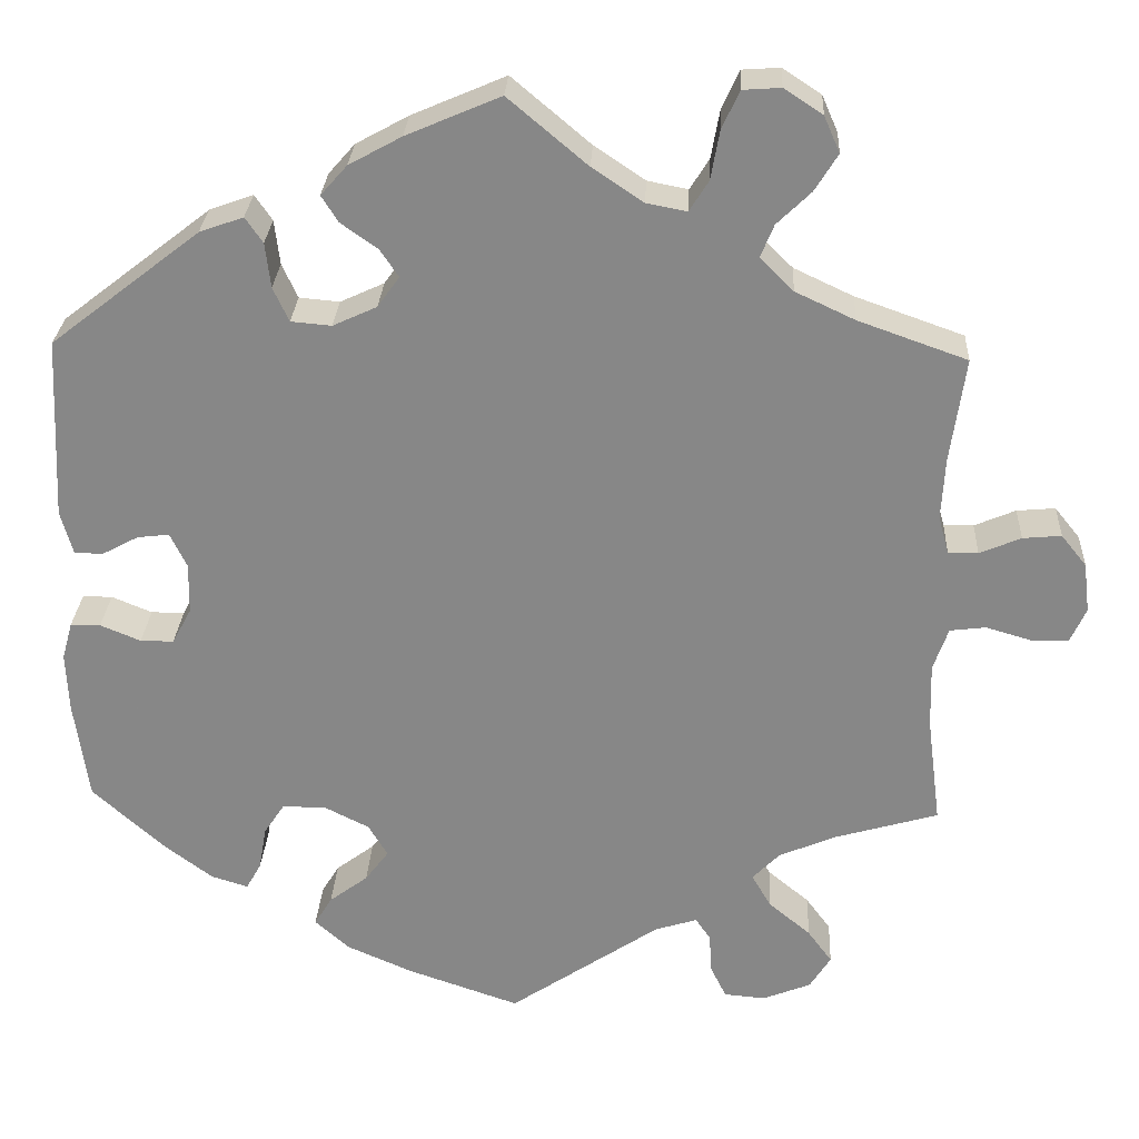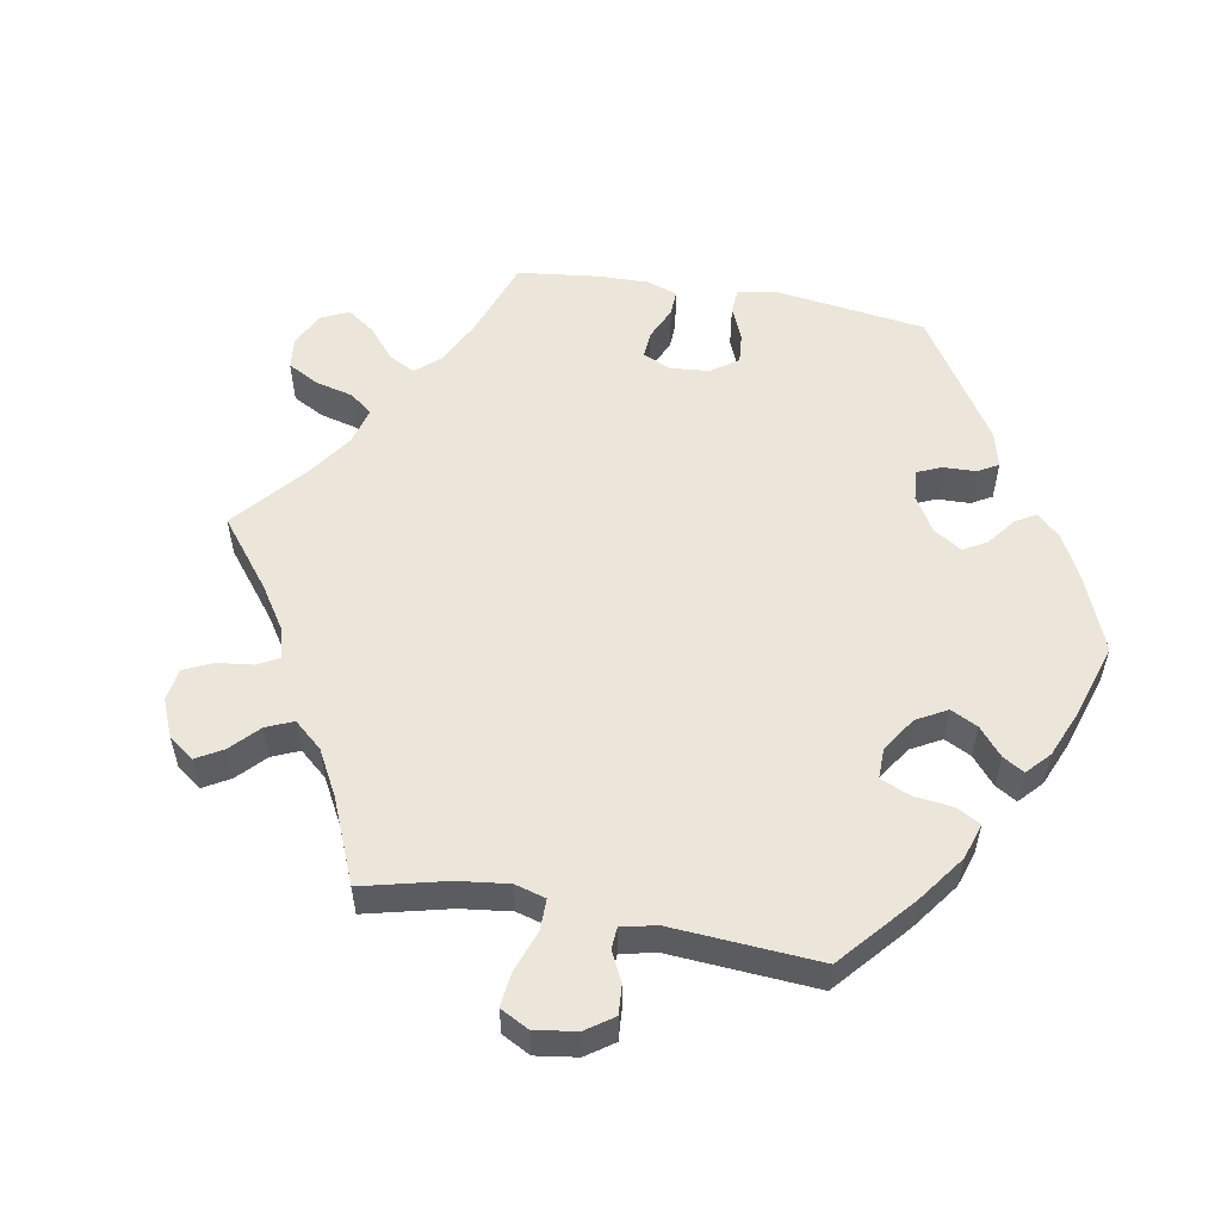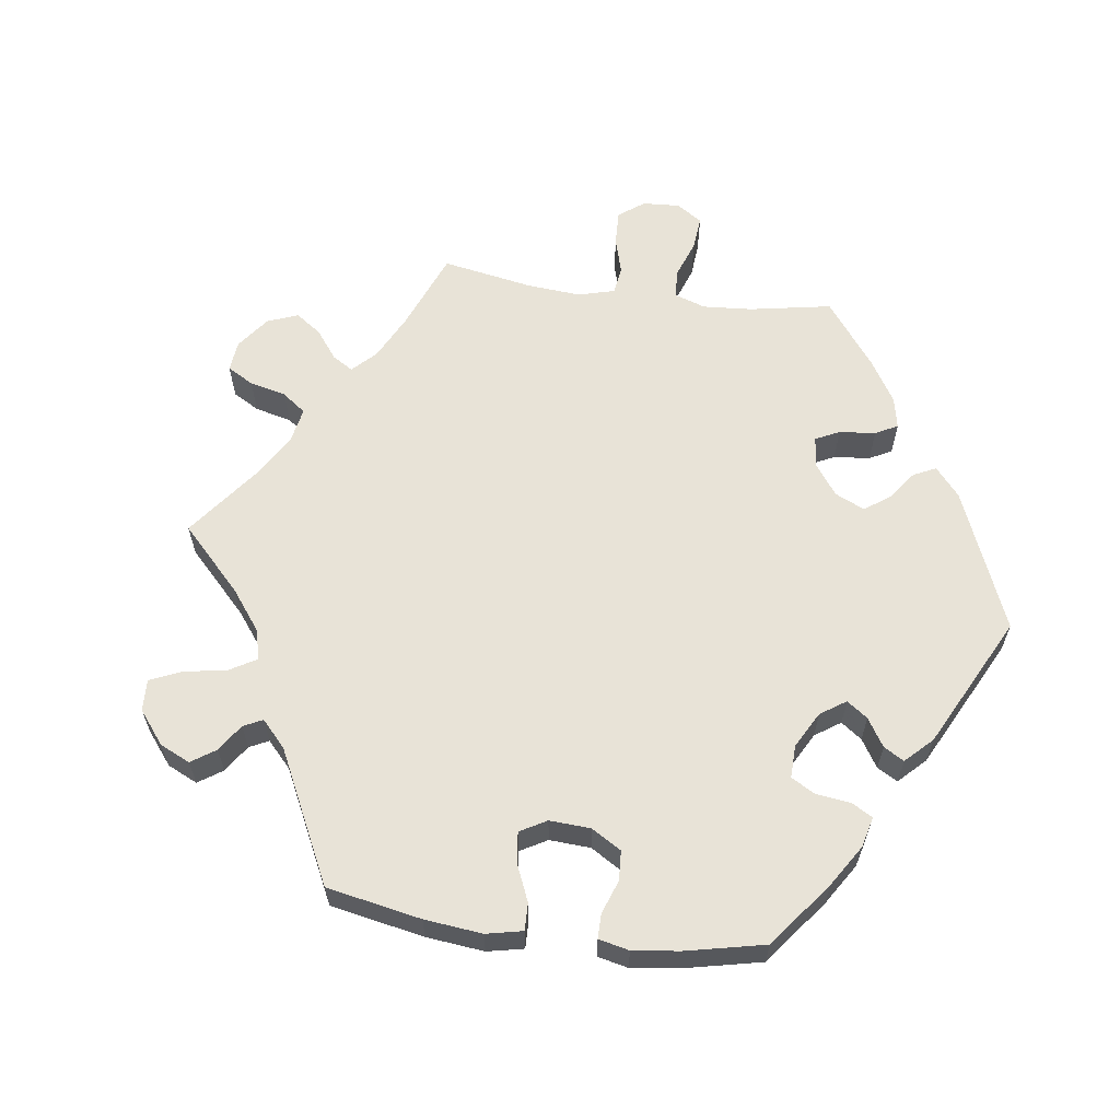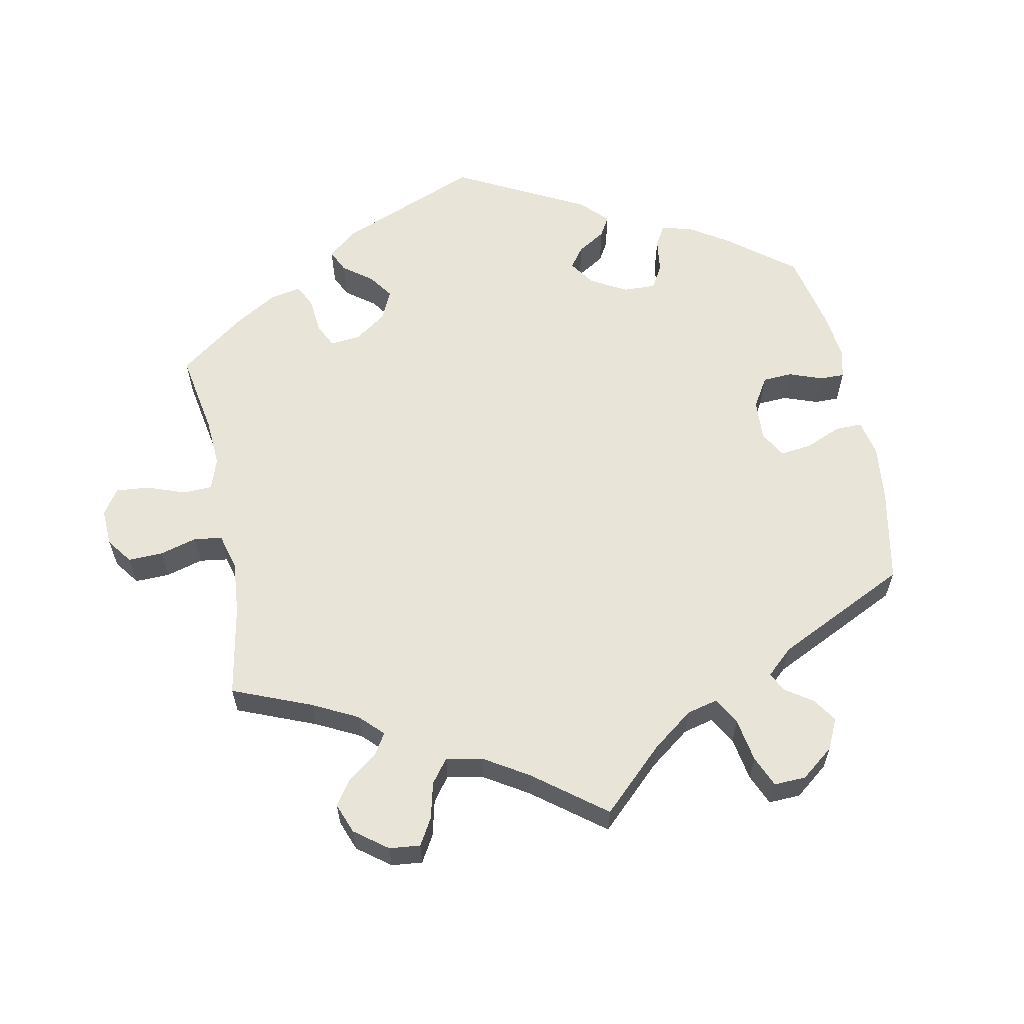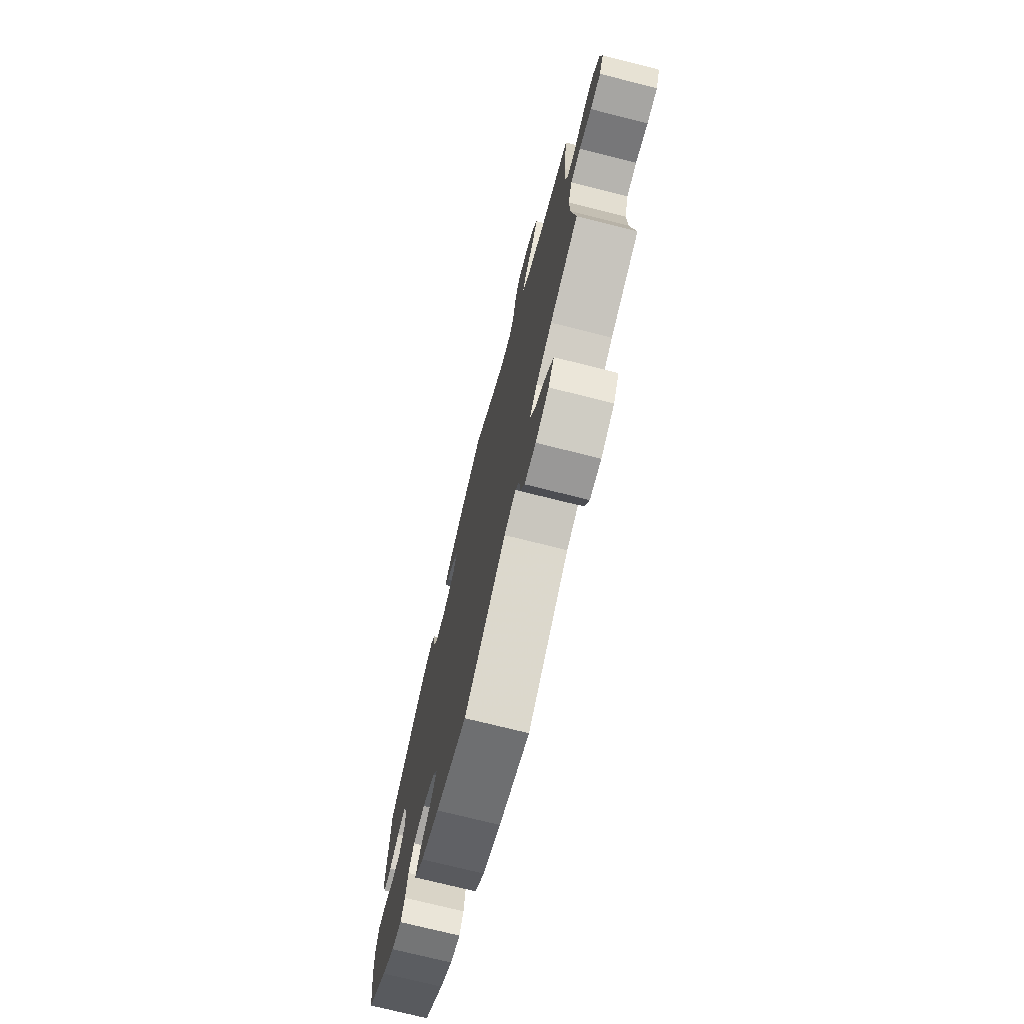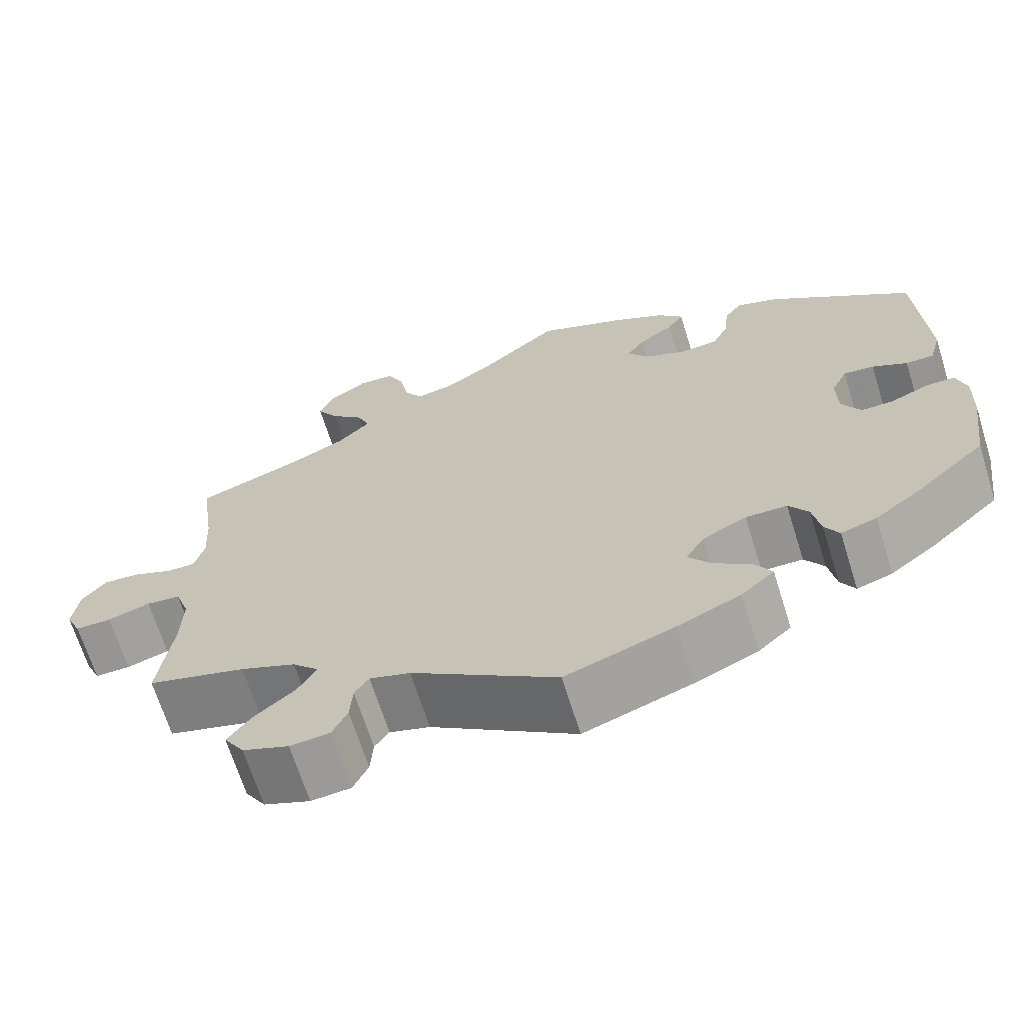
<metadata>
{"format":"obj","ext":"obj","renderer":"f3d","projection":"perspective","resolution":1024,"background":"white","views":[{"elev":27.3,"azim":2.9,"up":"+Z"},{"elev":55.1,"azim":160.2,"up":"+Y"},{"elev":61.5,"azim":-142.3,"up":"+Y"},{"elev":60.7,"azim":108.9,"up":"+Y"},{"elev":-73.6,"azim":75.9,"up":"+Z"},{"elev":-67.6,"azim":-162.6,"up":"+Z"}]}
</metadata>
<code>
v -0.33 0.07 0.421
v -0.28 0.07 0.439
v -0.26 0.07 0.41
v -0.254 0.07 0.359
v -0.236 0.07 0.32
v -0.19 0.07 0.316
v -0.14 0.07 0.339
v -0.115 0.07 0.374
v -0.136 0.07 0.405
v -0.178 0.07 0.435
v -0.197 0.07 0.465
v -0.167 0.07 0.499
v -0.107 0.07 0.532
v 0 0.07 0.578
v 0.09 0.07 0.502
v 0.148 0.07 0.463
v 0.194 0.07 0.454
v 0.216 0.07 0.489
v 0.226 0.07 0.545
v 0.246 0.07 0.588
v 0.289 0.07 0.591
v 0.333 0.07 0.562
v 0.351 0.07 0.521
v 0.325 0.07 0.479
v 0.286 0.07 0.441
v 0.271 0.07 0.404
v 0.309 0.07 0.366
v 0.377 0.07 0.334
v 0.501 0.07 0.29
v 0.484 0.07 0.171
v 0.48 0.07 0.1
v 0.492 0.07 0.056
v 0.526 0.07 0.057
v 0.573 0.07 0.077
v 0.617 0.07 0.081
v 0.646 0.07 0.045
v 0.653 0.07 -0.012
v 0.635 0.07 -0.052
v 0.592 0.07 -0.052
v 0.541 0.07 -0.037
v 0.5 0.07 -0.042
v 0.483 0.07 -0.091
v 0.485 0.07 -0.164
v 0.501 0.07 -0.289
v 0.384 0.07 -0.323
v 0.318 0.07 -0.351
v 0.287 0.07 -0.383
v 0.309 0.07 -0.421
v 0.357 0.07 -0.461
v 0.385 0.07 -0.499
v 0.361 0.07 -0.537
v 0.306 0.07 -0.559
v 0.259 0.07 -0.555
v 0.241 0.07 -0.518
v 0.238 0.07 -0.472
v 0.221 0.07 -0.447
v 0.173 0.07 -0.462
v 0.001 0.07 -0.578
v -0.127 0.07 -0.534
v -0.202 0.07 -0.501
v -0.241 0.07 -0.466
v -0.221 0.07 -0.433
v -0.177 0.07 -0.4
v -0.15 0.07 -0.364
v -0.172 0.07 -0.327
v -0.224 0.07 -0.301
v -0.273 0.07 -0.302
v -0.296 0.07 -0.337
v -0.305 0.07 -0.387
v -0.322 0.07 -0.417
v -0.364 0.07 -0.404
v -0.417 0.07 -0.364
v -0.501 0.07 -0.288
v -0.517 0.07 -0.174
v -0.52 0.07 -0.105
v -0.508 0.07 -0.062
v -0.474 0.07 -0.062
v -0.428 0.07 -0.081
v -0.39 0.07 -0.081
v -0.368 0.07 -0.04
v -0.367 0.07 0.018
v -0.386 0.07 0.057
v -0.422 0.07 0.053
v -0.463 0.07 0.031
v -0.496 0.07 0.031
v -0.51 0.07 0.081
v -0.5 0.07 0.289
v -0.33 0 0.421
v -0.28 0 0.439
v -0.26 0 0.41
v -0.254 0 0.359
v -0.236 0 0.32
v -0.19 0 0.316
v -0.14 0 0.339
v -0.115 0 0.374
v -0.136 0 0.405
v -0.178 0 0.435
v -0.197 0 0.465
v -0.167 0 0.499
v -0.107 0 0.532
v 0 0 0.578
v 0.09 0 0.502
v 0.148 0 0.463
v 0.194 0 0.454
v 0.216 0 0.489
v 0.226 0 0.545
v 0.246 0 0.588
v 0.289 0 0.591
v 0.333 0 0.562
v 0.351 0 0.521
v 0.325 0 0.479
v 0.286 0 0.441
v 0.271 0 0.404
v 0.309 0 0.366
v 0.377 0 0.334
v 0.501 0 0.29
v 0.484 0 0.171
v 0.48 0 0.1
v 0.492 0 0.056
v 0.526 0 0.057
v 0.573 0 0.077
v 0.617 0 0.081
v 0.646 0 0.045
v 0.653 0 -0.012
v 0.635 0 -0.052
v 0.592 0 -0.052
v 0.541 0 -0.037
v 0.5 0 -0.042
v 0.483 0 -0.091
v 0.485 0 -0.164
v 0.501 0 -0.289
v 0.384 0 -0.323
v 0.318 0 -0.351
v 0.287 0 -0.383
v 0.309 0 -0.421
v 0.357 0 -0.461
v 0.385 0 -0.499
v 0.361 0 -0.537
v 0.306 0 -0.559
v 0.259 0 -0.555
v 0.241 0 -0.518
v 0.238 0 -0.472
v 0.221 0 -0.447
v 0.173 0 -0.462
v 0.001 0 -0.578
v -0.127 0 -0.534
v -0.202 0 -0.501
v -0.241 0 -0.466
v -0.221 0 -0.433
v -0.177 0 -0.4
v -0.15 0 -0.364
v -0.172 0 -0.327
v -0.224 0 -0.301
v -0.273 0 -0.302
v -0.296 0 -0.337
v -0.305 0 -0.387
v -0.322 0 -0.417
v -0.364 0 -0.404
v -0.417 0 -0.364
v -0.501 0 -0.288
v -0.517 0 -0.174
v -0.52 0 -0.105
v -0.508 0 -0.062
v -0.474 0 -0.062
v -0.428 0 -0.081
v -0.39 0 -0.081
v -0.368 0 -0.04
v -0.367 0 0.018
v -0.386 0 0.057
v -0.422 0 0.053
v -0.463 0 0.031
v -0.496 0 0.031
v -0.51 0 0.081
v -0.5 0 0.289
f 83 84 85 86
f 82 83 86 87
f 75 76 77 78
f 75 78 79
f 74 75 79
f 73 74 79
f 72 73 79 80
f 68 69 70 71
f 67 68 71 72
f 60 61 62 63
f 60 63 64
f 57 58 59 60
f 56 57 60 64
f 52 53 54 55
f 52 55 56
f 51 52 56
f 48 49 50 51
f 47 48 51 56
f 46 47 56 64
f 43 44 45
f 42 43 45 46
f 41 42 46 64
f 37 38 39 40
f 37 40 41
f 36 37 41
f 33 34 35 36
f 32 33 36 41
f 31 32 41 64
f 28 29 30
f 27 28 30 31
f 26 27 31 64
f 22 23 24 25
f 18 19 20 21
f 17 18 21 22
f 12 13 14 15
f 12 15 16
f 9 10 11 12
f 8 9 12 16
f 7 8 16 17
f 1 2 3 4
f 82 87 1 4
f 81 82 4 5
f 80 81 5 6
f 67 72 80 6
f 66 67 6 7
f 65 66 7 17
f 25 26 64 65
f 17 22 25 65
f 173 172 171 170
f 174 173 170 169
f 165 164 163 162
f 166 165 162
f 166 162 161
f 166 161 160
f 167 166 160 159
f 158 157 156 155
f 159 158 155 154
f 150 149 148 147
f 151 150 147
f 147 146 145 144
f 151 147 144 143
f 142 141 140 139
f 143 142 139
f 143 139 138
f 138 137 136 135
f 143 138 135 134
f 151 143 134 133
f 132 131 130
f 133 132 130 129
f 151 133 129 128
f 127 126 125 124
f 128 127 124
f 128 124 123
f 123 122 121 120
f 128 123 120 119
f 151 128 119 118
f 117 116 115
f 118 117 115 114
f 151 118 114 113
f 112 111 110 109
f 108 107 106 105
f 109 108 105 104
f 102 101 100 99
f 103 102 99
f 99 98 97 96
f 103 99 96 95
f 104 103 95 94
f 91 90 89 88
f 91 88 174 169
f 92 91 169 168
f 93 92 168 167
f 93 167 159 154
f 94 93 154 153
f 104 94 153 152
f 152 151 113 112
f 152 112 109 104
f 1 88 89 2
f 2 89 90 3
f 3 90 91 4
f 4 91 92 5
f 5 92 93 6
f 6 93 94 7
f 7 94 95 8
f 8 95 96 9
f 9 96 97 10
f 10 97 98 11
f 11 98 99 12
f 12 99 100 13
f 13 100 101 14
f 14 101 102 15
f 15 102 103 16
f 16 103 104 17
f 17 104 105 18
f 18 105 106 19
f 19 106 107 20
f 20 107 108 21
f 21 108 109 22
f 22 109 110 23
f 23 110 111 24
f 24 111 112 25
f 25 112 113 26
f 26 113 114 27
f 27 114 115 28
f 28 115 116 29
f 29 116 117 30
f 30 117 118 31
f 31 118 119 32
f 32 119 120 33
f 33 120 121 34
f 34 121 122 35
f 35 122 123 36
f 36 123 124 37
f 37 124 125 38
f 38 125 126 39
f 39 126 127 40
f 40 127 128 41
f 41 128 129 42
f 42 129 130 43
f 43 130 131 44
f 44 131 132 45
f 45 132 133 46
f 46 133 134 47
f 47 134 135 48
f 48 135 136 49
f 49 136 137 50
f 50 137 138 51
f 51 138 139 52
f 52 139 140 53
f 53 140 141 54
f 54 141 142 55
f 55 142 143 56
f 56 143 144 57
f 57 144 145 58
f 58 145 146 59
f 59 146 147 60
f 60 147 148 61
f 61 148 149 62
f 62 149 150 63
f 63 150 151 64
f 64 151 152 65
f 65 152 153 66
f 66 153 154 67
f 67 154 155 68
f 68 155 156 69
f 69 156 157 70
f 70 157 158 71
f 71 158 159 72
f 72 159 160 73
f 73 160 161 74
f 74 161 162 75
f 75 162 163 76
f 76 163 164 77
f 77 164 165 78
f 78 165 166 79
f 79 166 167 80
f 80 167 168 81
f 81 168 169 82
f 82 169 170 83
f 83 170 171 84
f 84 171 172 85
f 85 172 173 86
f 86 173 174 87
f 87 174 88 1

</code>
